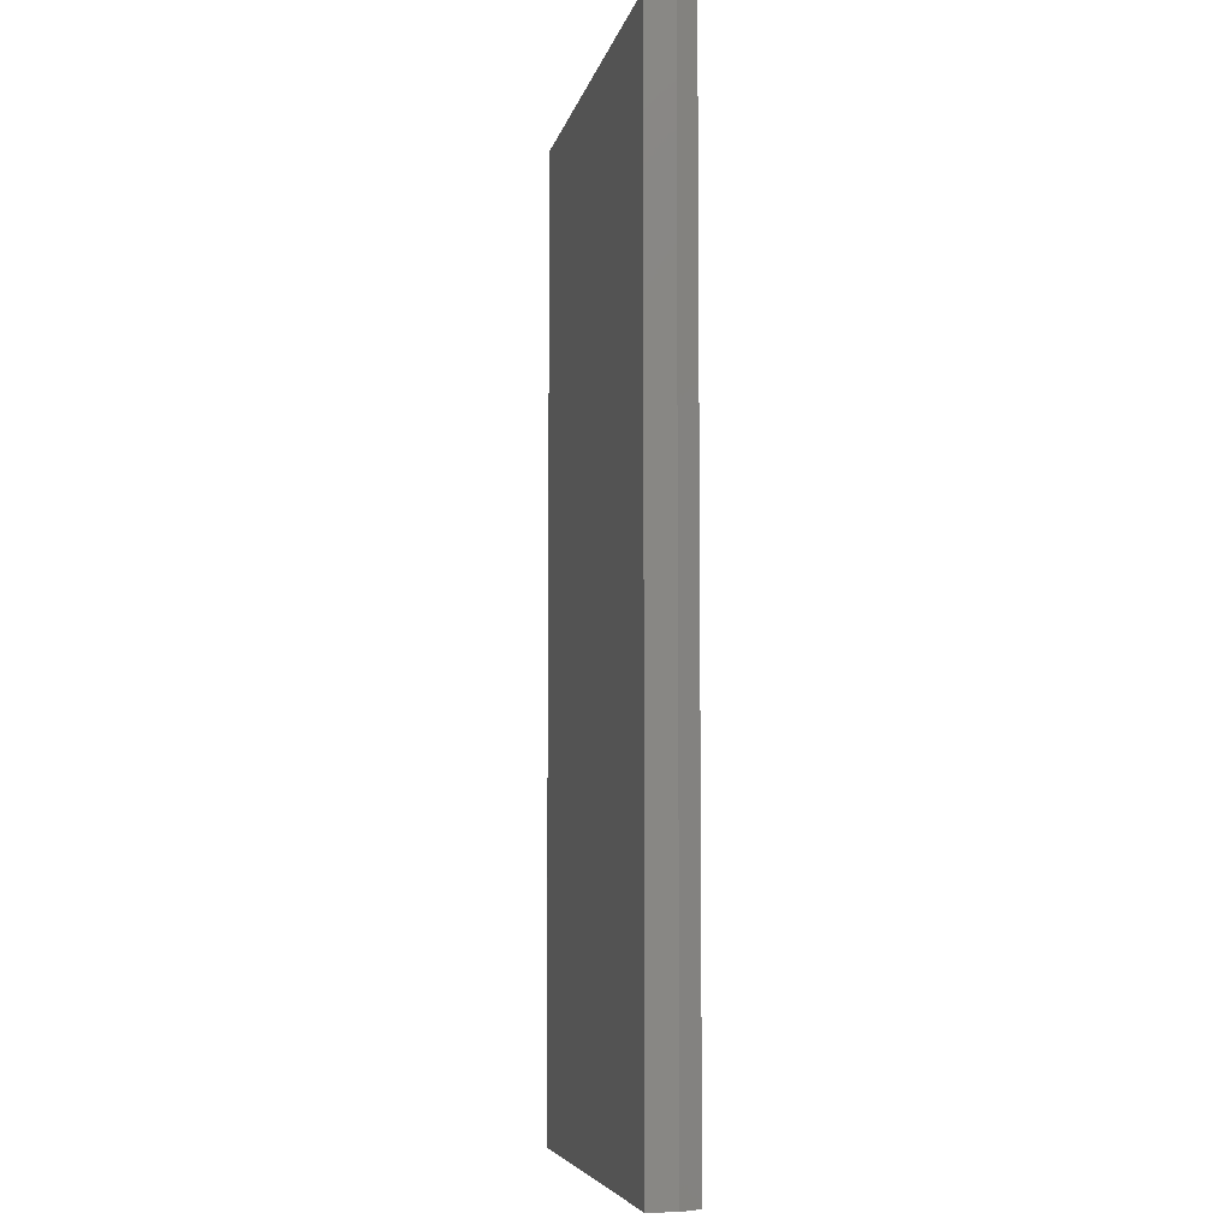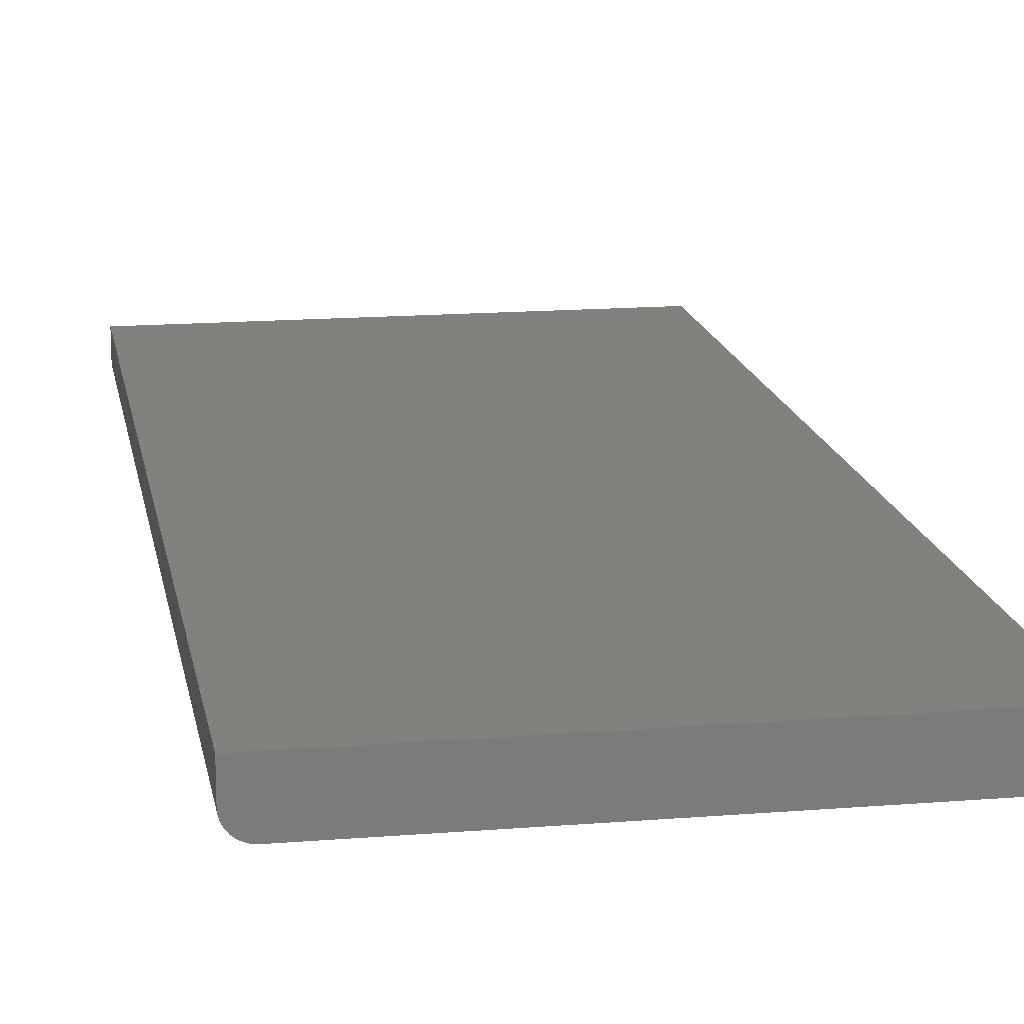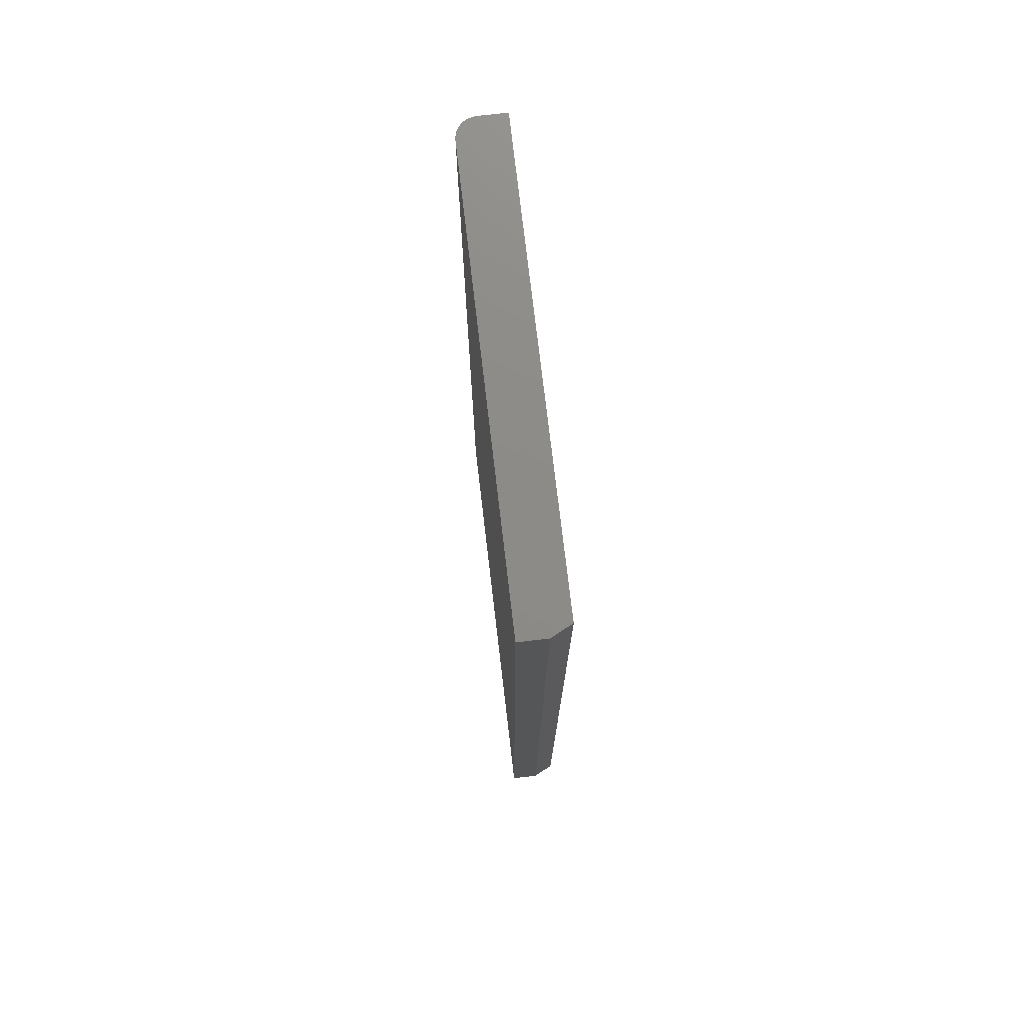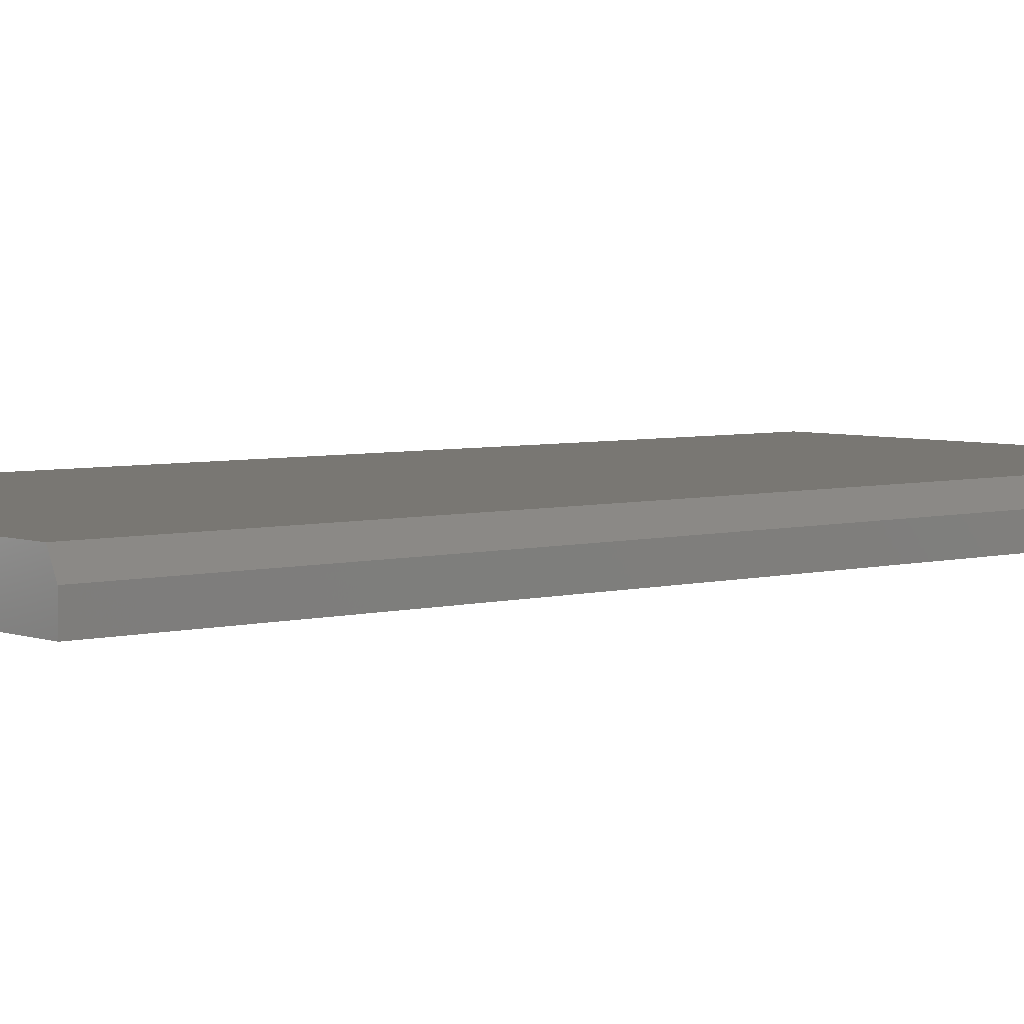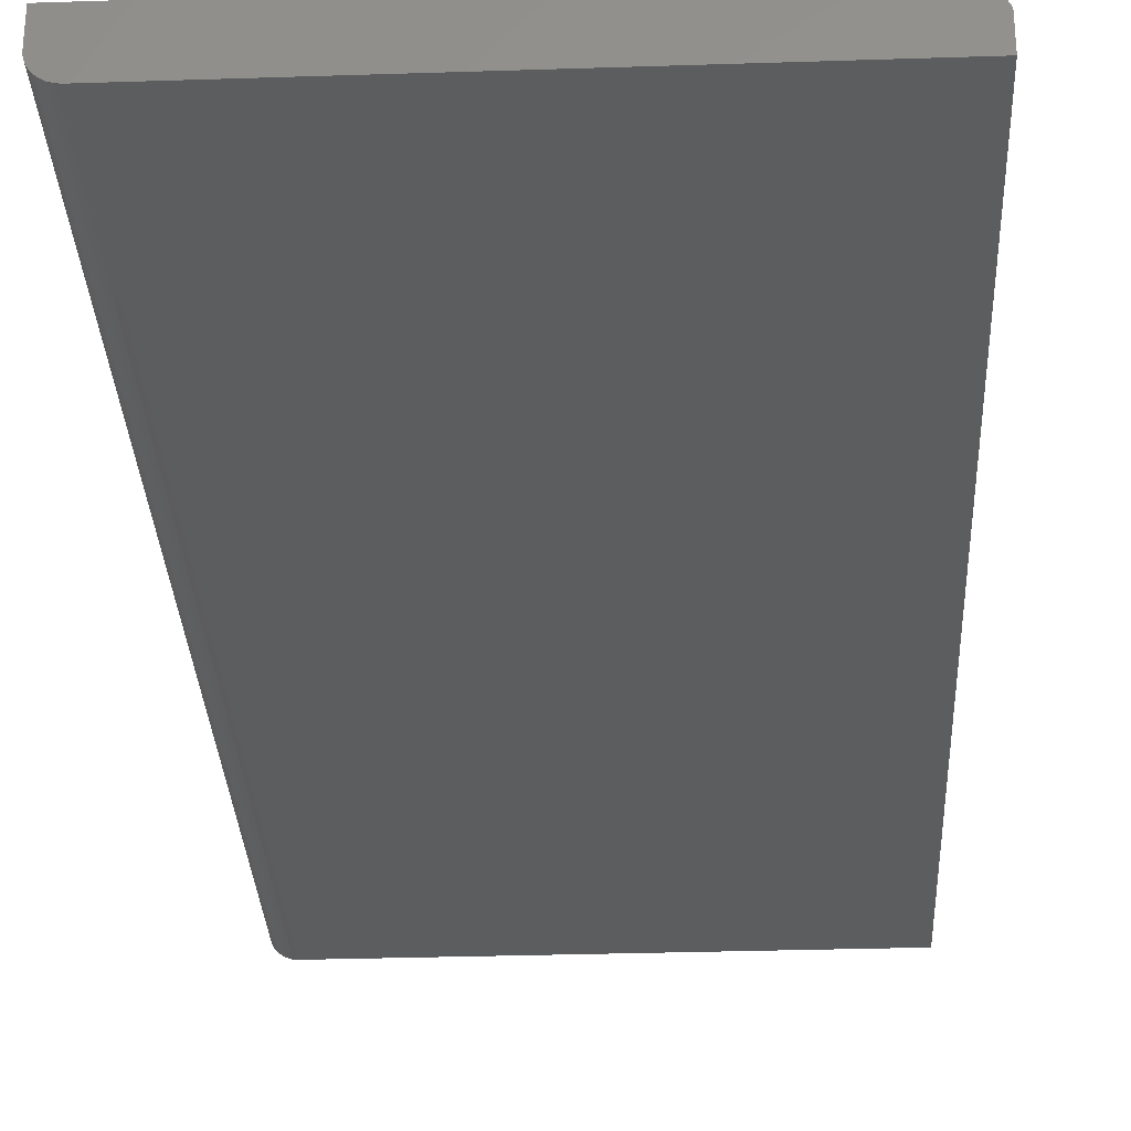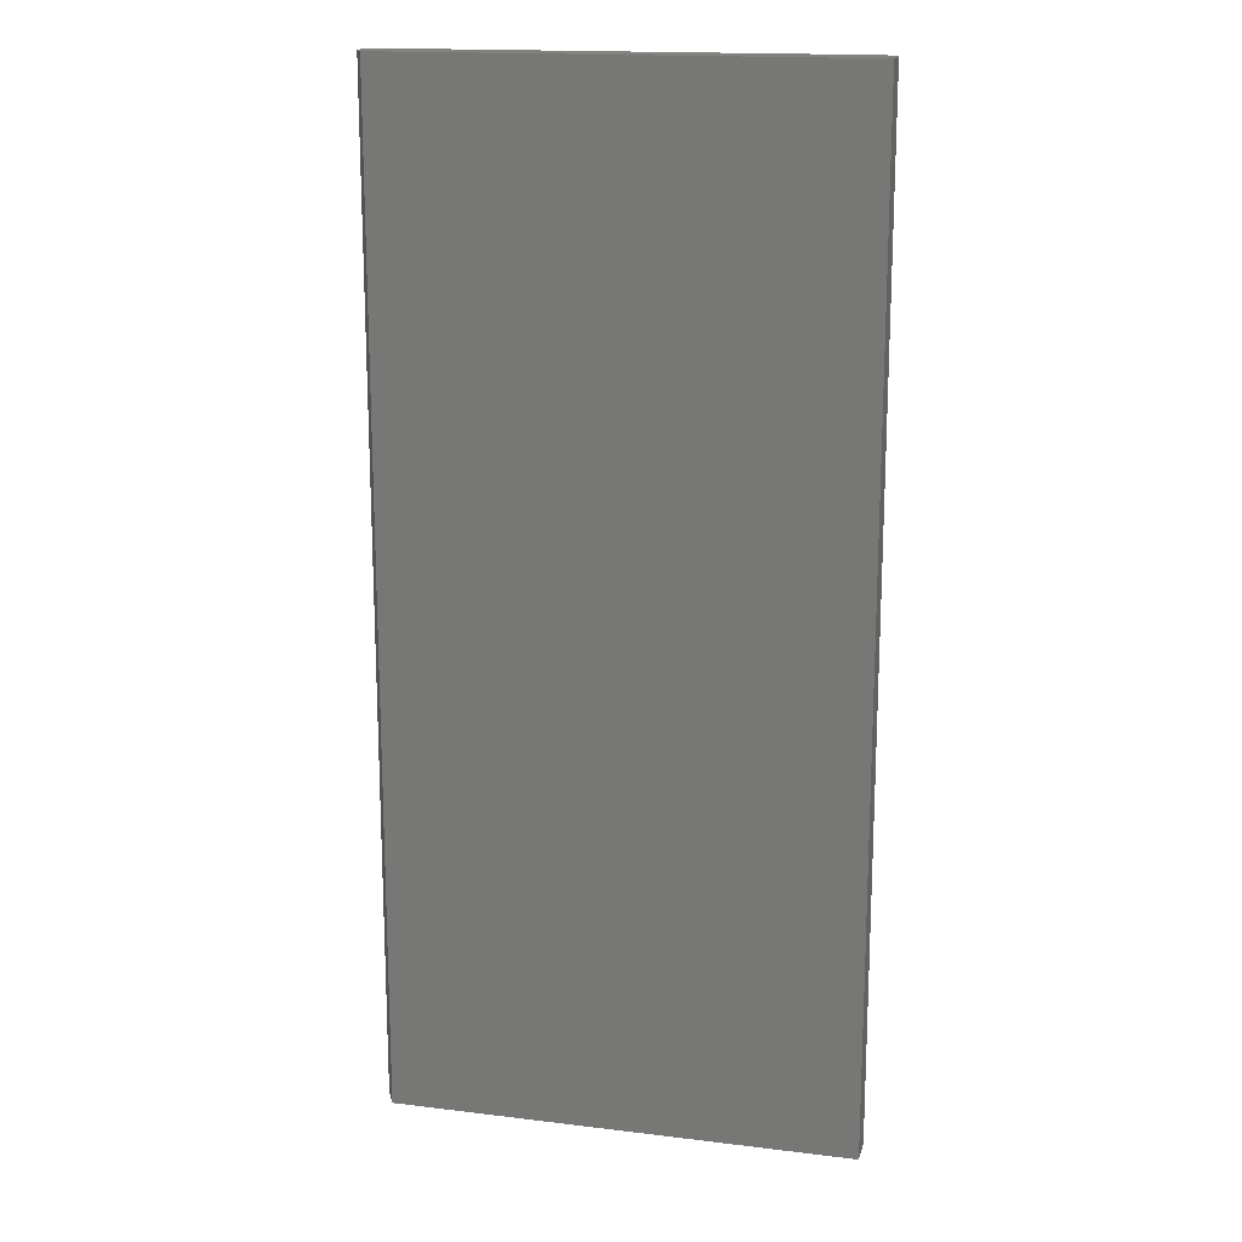
<metadata>
{"format":"stl","ext":"stl","renderer":"f3d","projection":"perspective","resolution":1024,"background":"white","views":[{"elev":-6.2,"azim":-101.6,"up":"+Y"},{"elev":15.6,"azim":170.3,"up":"+Z"},{"elev":75.9,"azim":-96.7,"up":"+Y"},{"elev":4.6,"azim":-130.6,"up":"+Z"},{"elev":-30.5,"azim":-177.3,"up":"+Z"},{"elev":16.6,"azim":13.9,"up":"+Y"}]}
</metadata>
<code>
# stl→obj: 26 verts, 48 faces
v -0.01562 -0.75 -2.057e-17
v -0.01258 -0.75 0.0003002
v -0.009646 -0.75 0.001189
v -0.3516 -0.75 0.02138
v -0.3516 -0.75 0
v -0.001189 -0.75 0.009646
v -0.0003002 -0.75 0.01258
v 5.647e-17 -0.75 0.01562
v 5.778e-17 -0.75 0.03701
v -0.3438 -0.75 0.03701
v -0.006944 -0.75 0.002633
v -0.004576 -0.75 0.004576
v -0.002633 -0.75 0.006944
v -0.009646 1.898e-17 0.001189
v -0.01258 1.882e-17 0.0003002
v -0.01562 1.865e-17 -2.057e-17
v -0.3516 7.268e-35 0.02138
v -0.3438 4.337e-19 0.03701
v 2.266e-18 1.952e-17 0.03701
v 9.568e-19 1.952e-17 0.01562
v -0.0003002 1.95e-17 0.01258
v -0.001189 1.945e-17 0.009646
v -0.3516 0 0
v -0.002633 1.937e-17 0.006944
v -0.004576 1.926e-17 0.004576
v -0.006944 1.913e-17 0.002633
f 1 2 3
f 4 5 6
f 4 6 7
f 4 7 8
f 4 8 9
f 4 9 10
f 5 1 3
f 5 3 11
f 5 11 12
f 5 12 13
f 5 13 6
f 14 15 16
f 17 18 19
f 17 19 20
f 17 20 21
f 17 21 22
f 17 22 23
f 23 22 24
f 23 24 25
f 23 25 26
f 23 26 14
f 23 14 16
f 17 23 4
f 4 23 5
f 19 18 9
f 9 18 10
f 10 18 4
f 4 18 17
f 20 19 8
f 8 19 9
f 23 16 5
f 5 16 1
f 20 8 21
f 21 8 7
f 21 7 22
f 22 7 6
f 22 6 24
f 24 6 13
f 24 13 25
f 25 13 12
f 25 12 26
f 26 12 11
f 26 11 14
f 14 11 3
f 14 3 15
f 15 3 2
f 15 2 16
f 16 2 1

</code>
